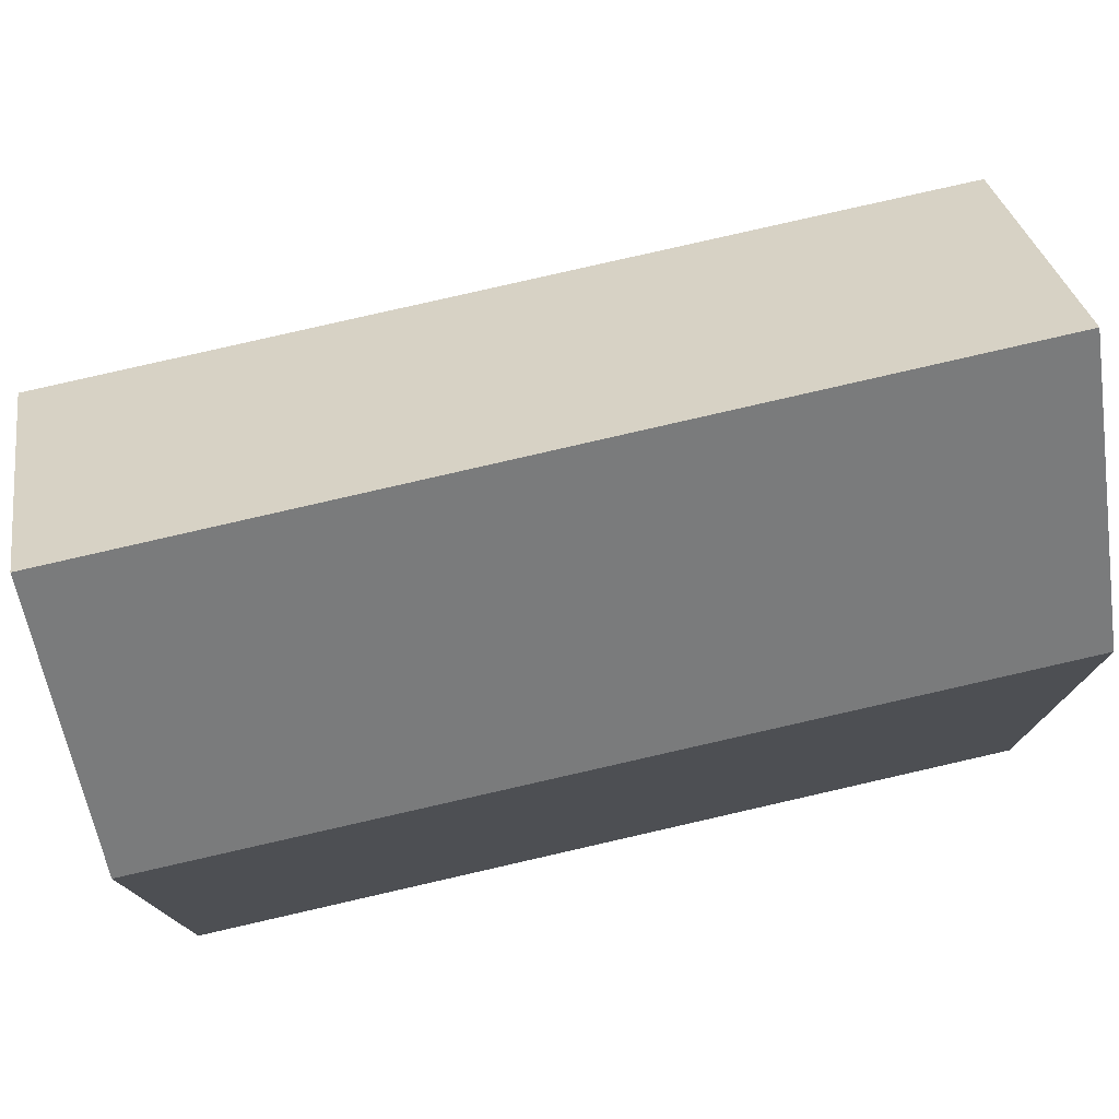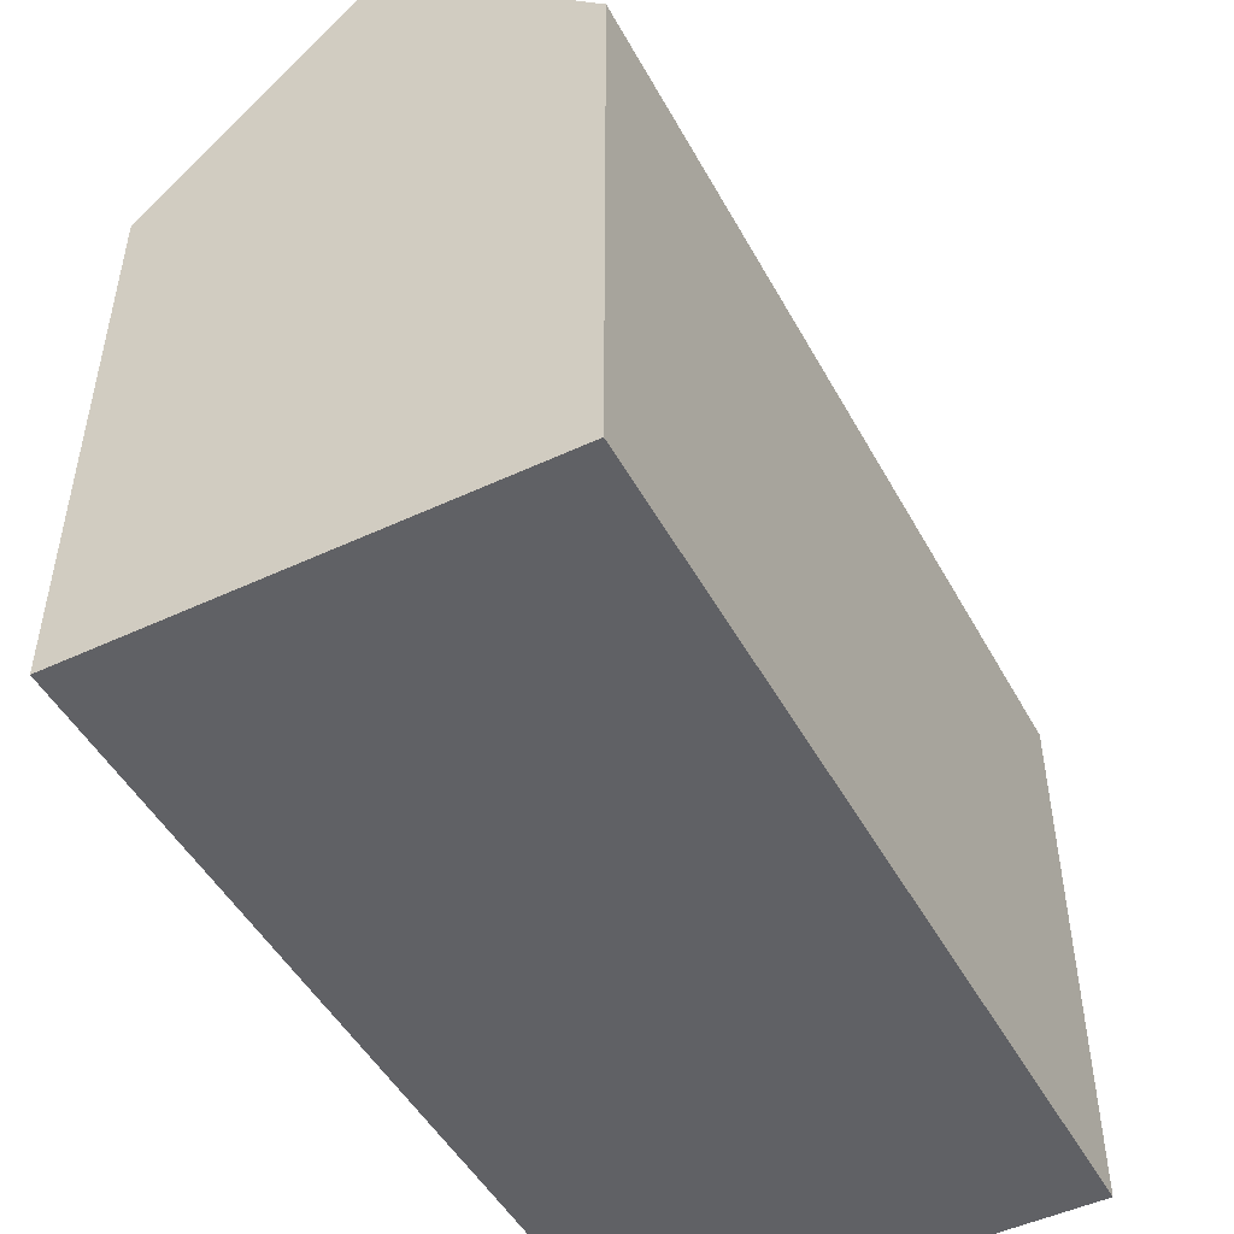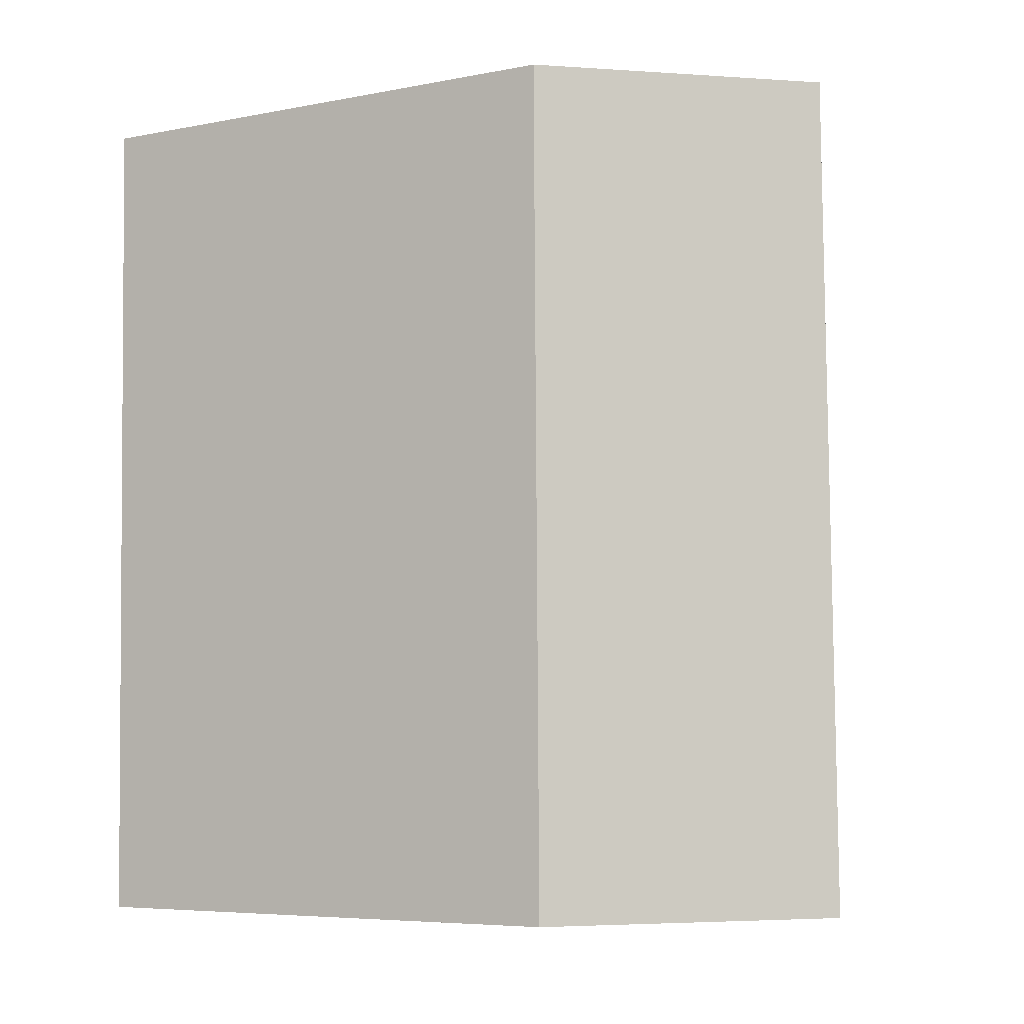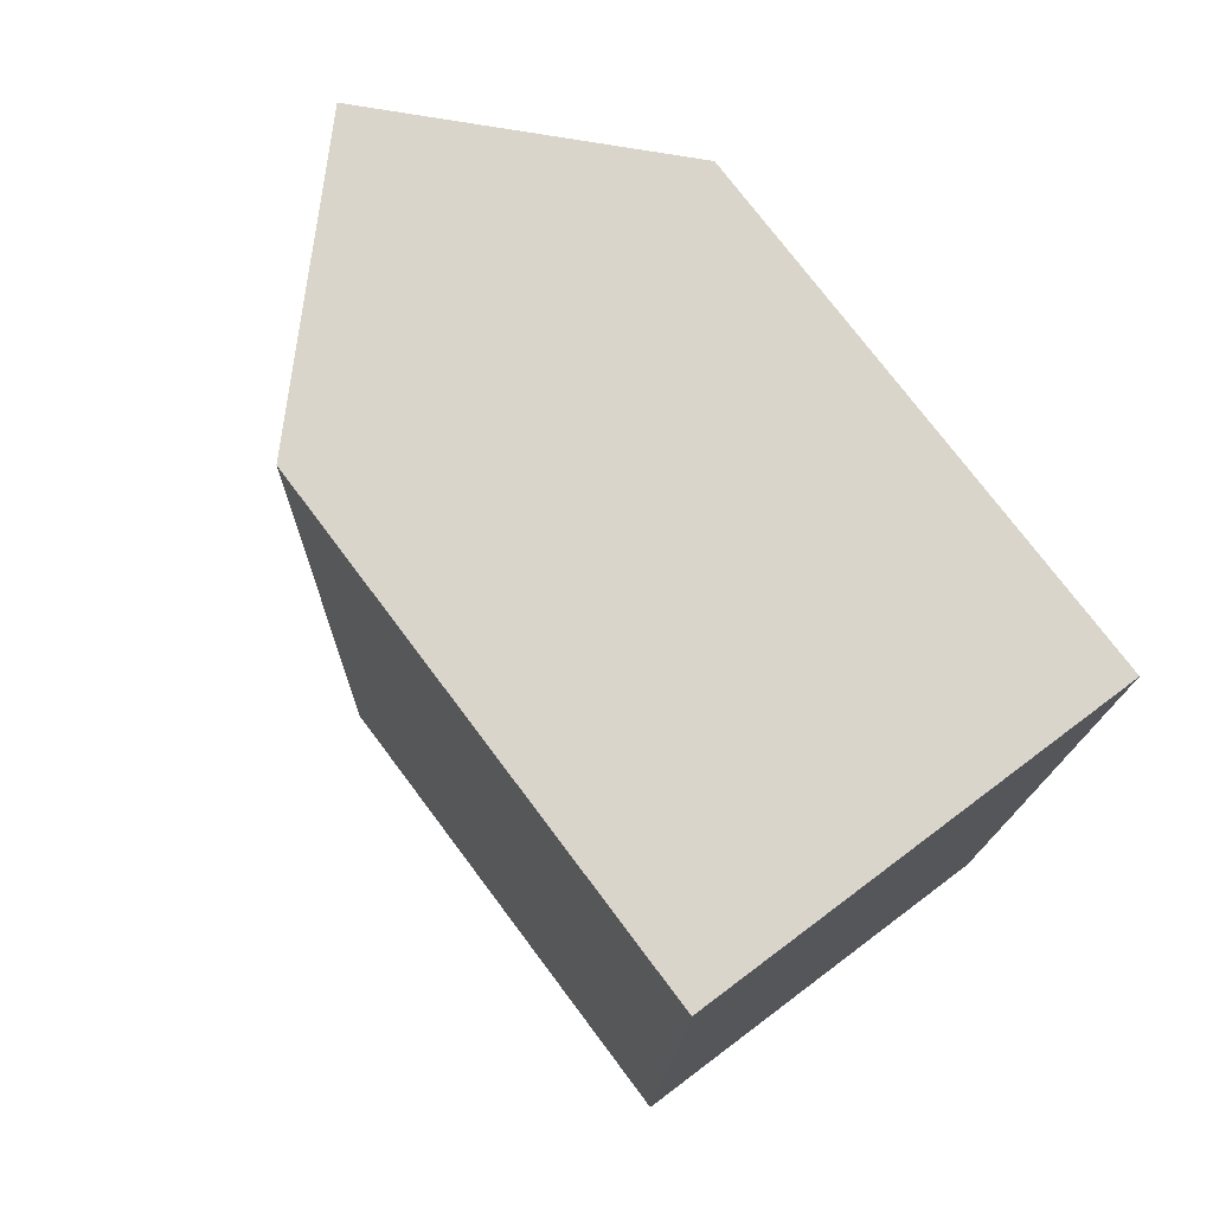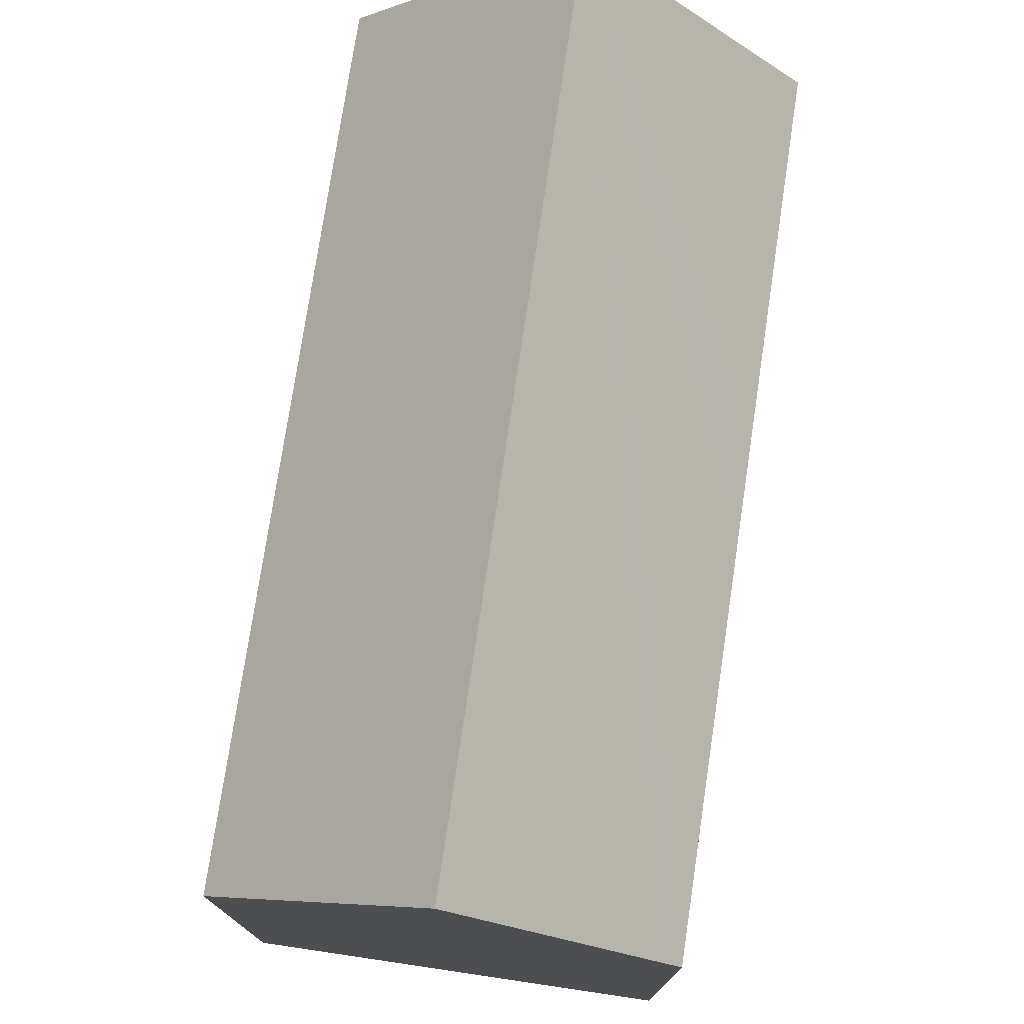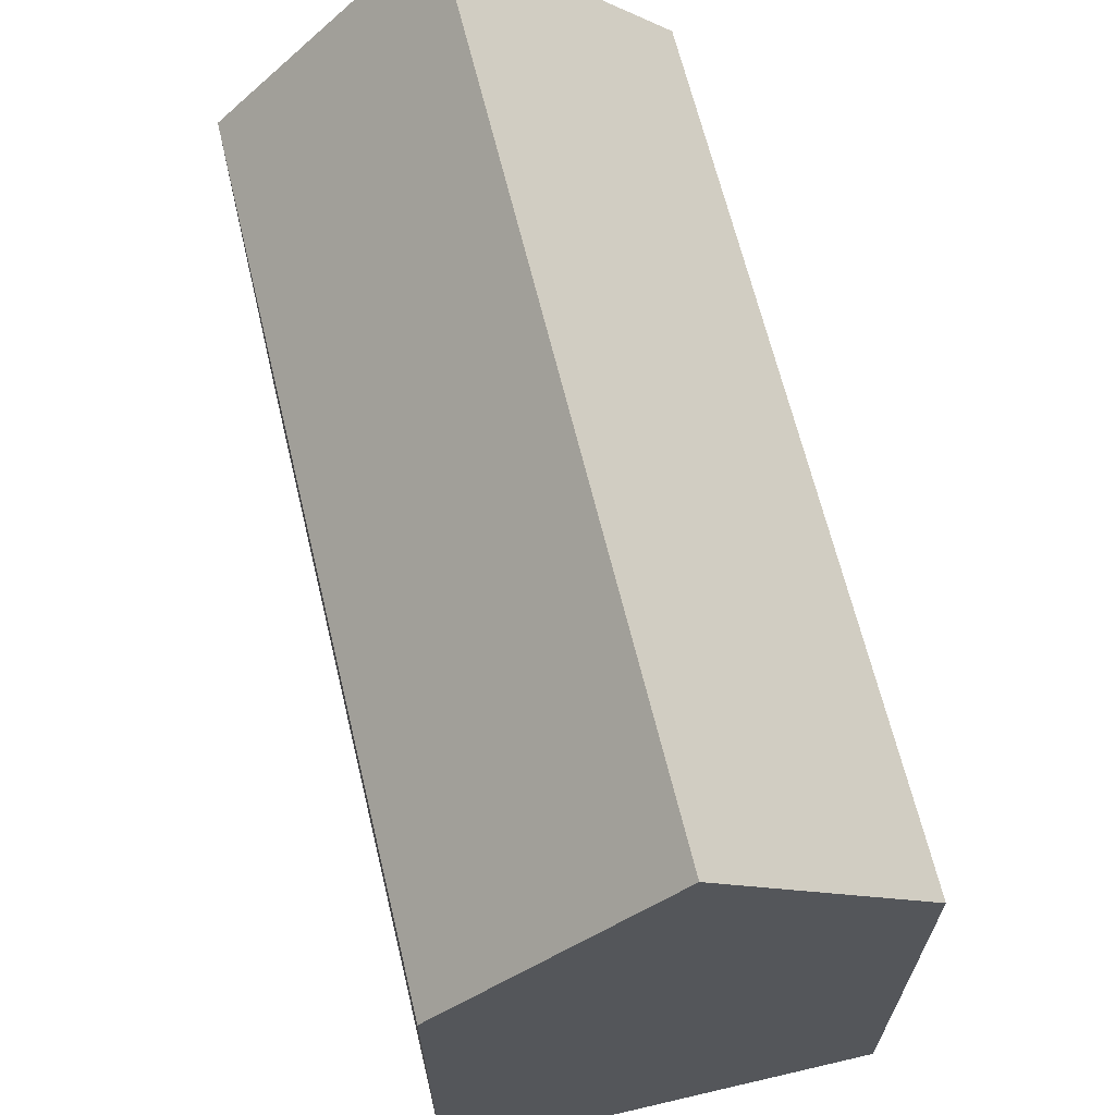
<metadata>
{"format":"obj","ext":"obj","renderer":"f3d","projection":"perspective","resolution":1024,"background":"white","views":[{"elev":76.8,"azim":78.2,"up":"+Y"},{"elev":-48.6,"azim":28.9,"up":"+Y"},{"elev":-6.2,"azim":120.0,"up":"+Z"},{"elev":75.3,"azim":-36.9,"up":"+Z"},{"elev":75.4,"azim":9.7,"up":"+Y"},{"elev":66.3,"azim":167.6,"up":"+Y"}]}
</metadata>
<code>
v  1.046 13.72 21.4
v  0.025 13.14 1.376
v  0.501 13.15 21.41
v  5.855 18.71 21.29
v  5.355 18.71 -0.072
v  0 13.15 8.053e-16
v  10.78 13.6 21.18
v  11.16 13.2 21.17
v  10.97 13.15 11.15
v  10.94 13.15 9.3
v  10.76 13.11 -0.144
v  0 0 0
v  0.501 -1.311e-15 21.41
v  0.025 -8.426e-17 1.376
v  11.16 -1.296e-15 21.17
v  1.046 -1.31e-15 21.4
v  5.855 -1.304e-15 21.29
v  10.78 -1.297e-15 21.18
v  10.97 -6.829e-16 11.15
v  10.76 8.817e-18 -0.144
v  10.94 -5.695e-16 9.3
v  5.355 4.409e-18 -0.072
g defaultobject
f 1 2 3
f 2 1 4
f 2 4 5
f 2 5 6
f 7 5 4
f 5 7 8
f 5 8 9
f 5 9 10
f 5 10 11
f 12 2 6
f 2 12 3
f 3 12 13
f 13 12 14
f 1 7 4
f 7 1 3
f 7 3 13
f 7 13 8
f 8 13 15
f 15 13 16
f 15 16 17
f 15 17 18
f 15 9 8
f 9 15 10
f 10 15 11
f 11 15 19
f 11 19 20
f 20 19 21
f 11 6 5
f 6 11 12
f 12 11 22
f 22 11 20
f 18 19 15
f 19 18 17
f 19 17 16
f 19 16 13
f 19 13 14
f 19 14 21
f 21 14 20
f 20 14 22
f 22 14 12

</code>
